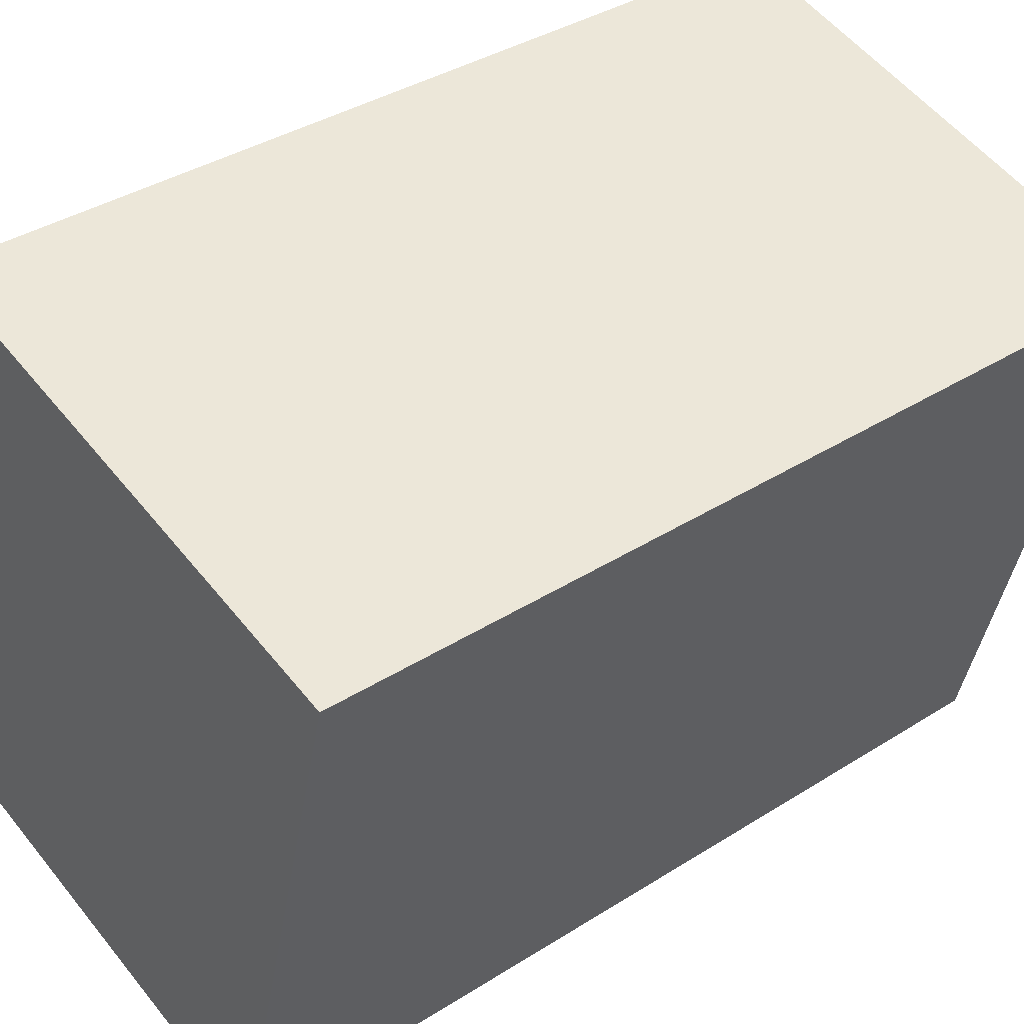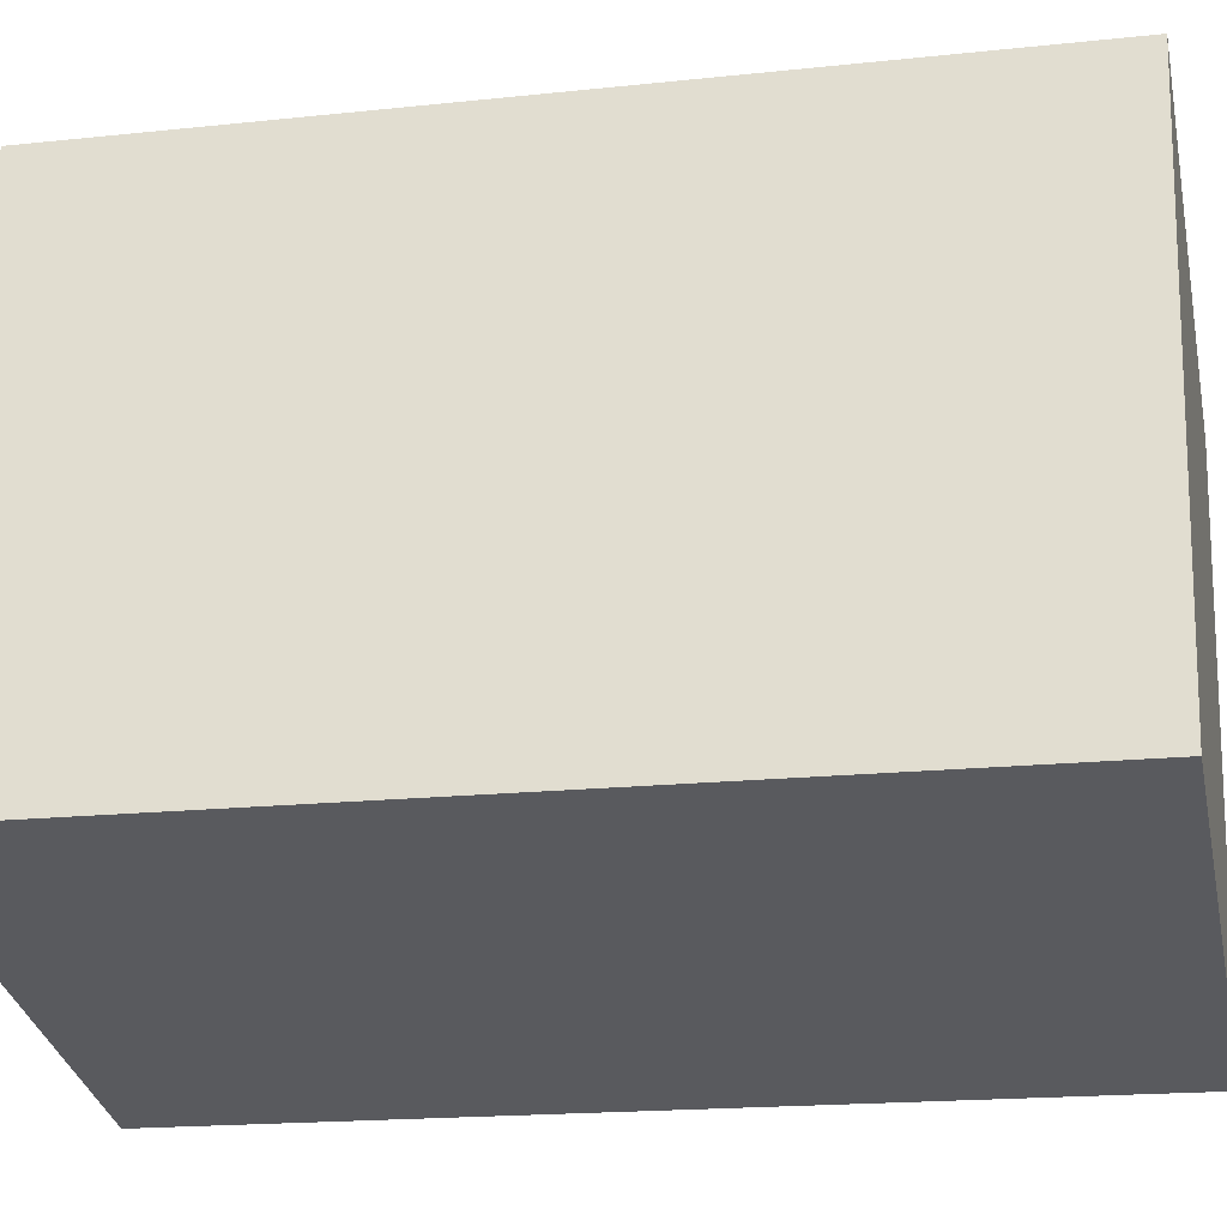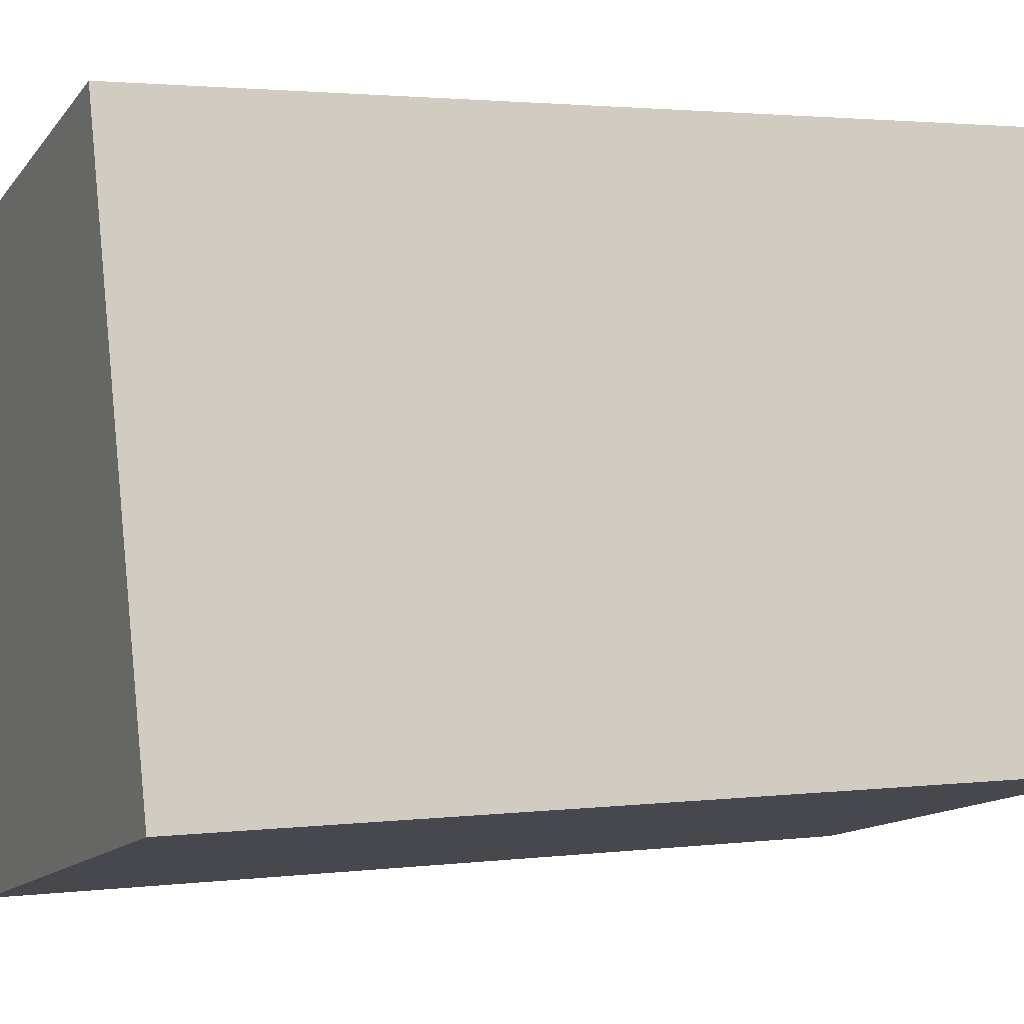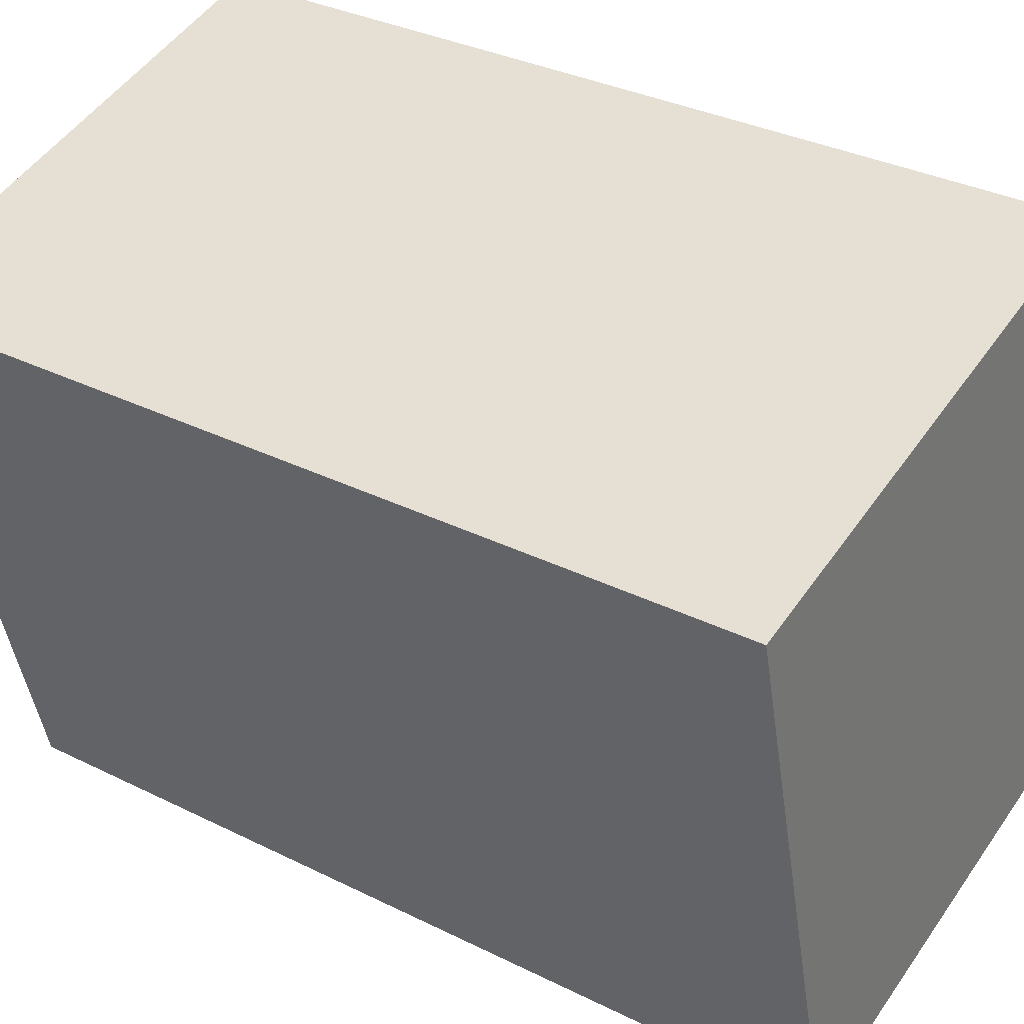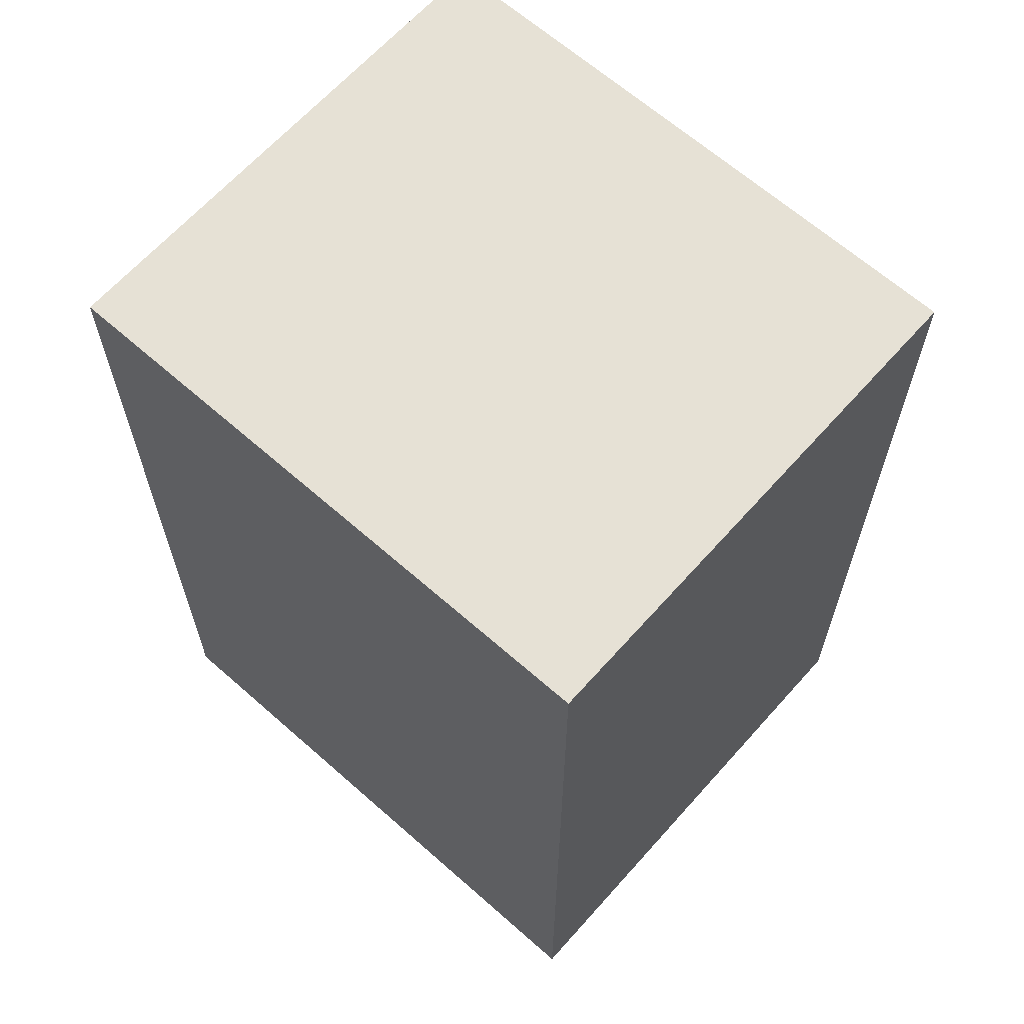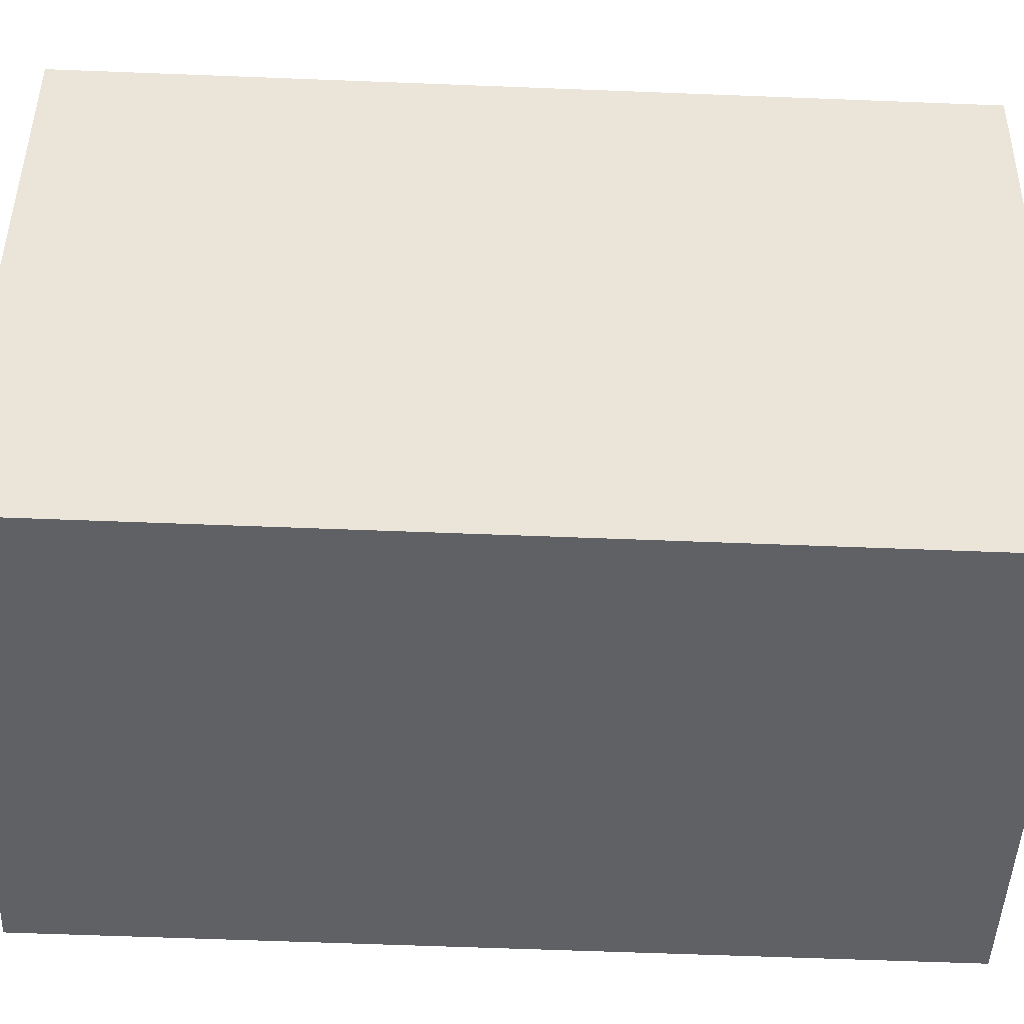
<metadata>
{"format":"obj","ext":"obj","renderer":"f3d","projection":"perspective","resolution":1024,"background":"white","views":[{"elev":37.0,"azim":50.6,"up":"+Z"},{"elev":-17.6,"azim":-78.0,"up":"+Z"},{"elev":2.2,"azim":-114.2,"up":"+Z"},{"elev":32.9,"azim":124.6,"up":"+Z"},{"elev":64.8,"azim":-34.1,"up":"+Y"},{"elev":-60.4,"azim":87.7,"up":"+Z"}]}
</metadata>
<code>
v  0.566 3.442 2.228
v  1.954 3.442 -0.496
v  0 3.442 2.108e-16
v  2.521 3.442 1.732
v  0 0 0
v  0.566 -1.364e-16 2.228
v  2.521 -1.061e-16 1.732
v  1.954 3.037e-17 -0.496
g defaultobject
f 1 2 3
f 2 1 4
f 5 1 3
f 1 5 6
f 6 4 1
f 4 6 7
f 7 2 4
f 2 7 8
f 8 3 2
f 3 8 5
f 8 6 5
f 6 8 7

</code>
